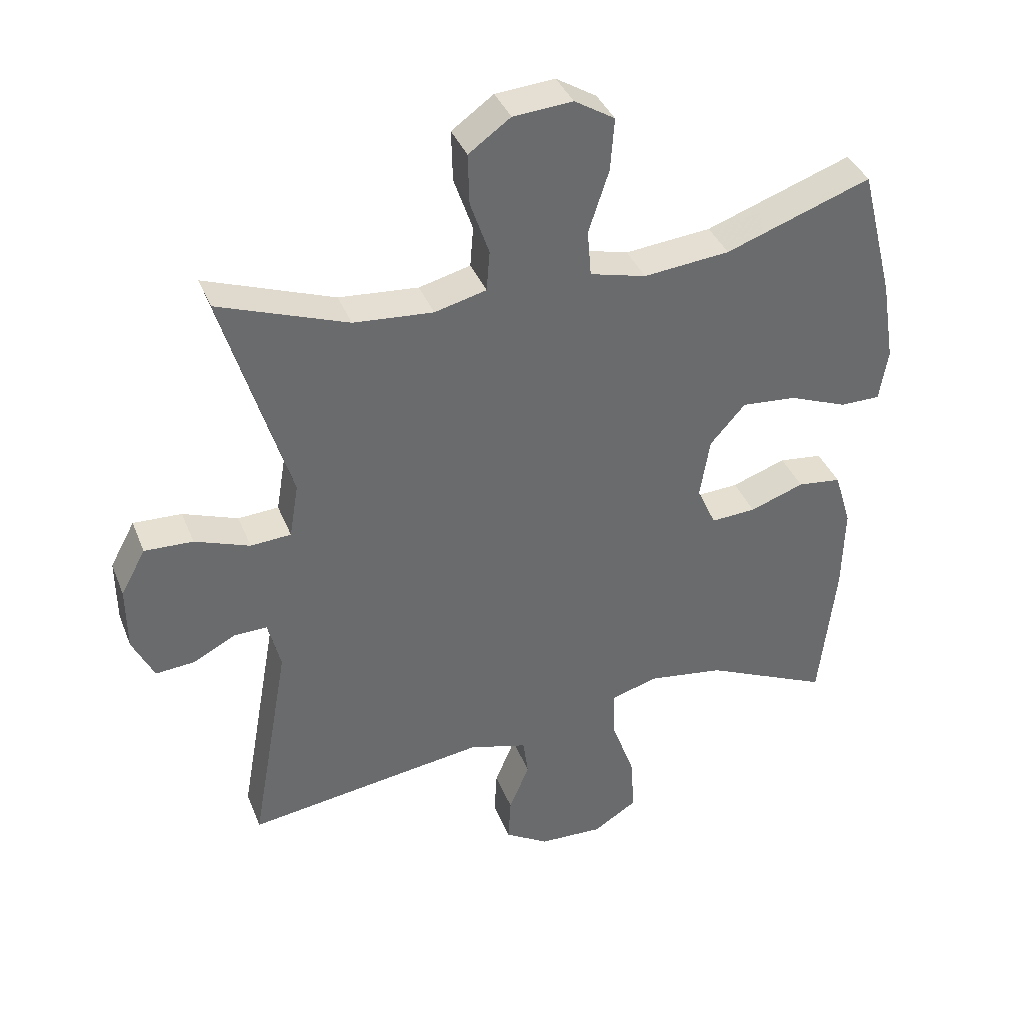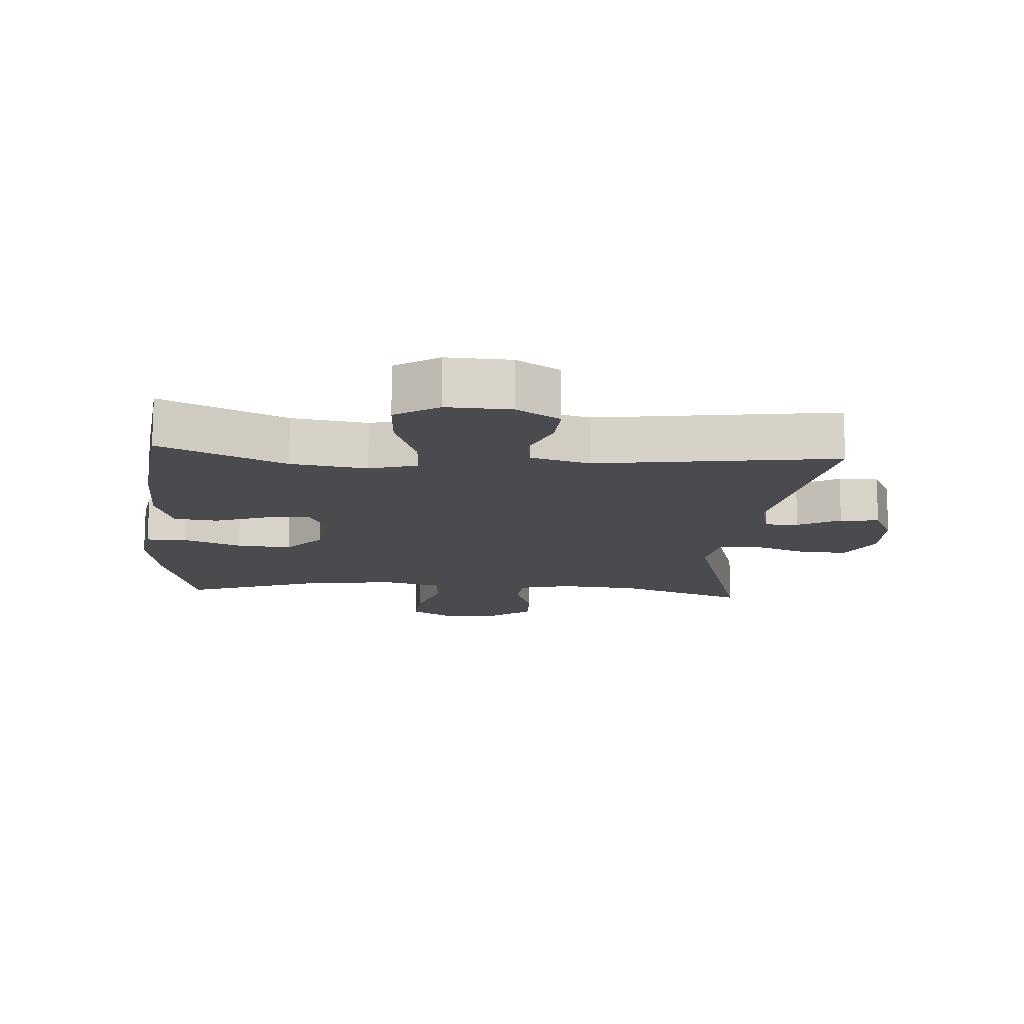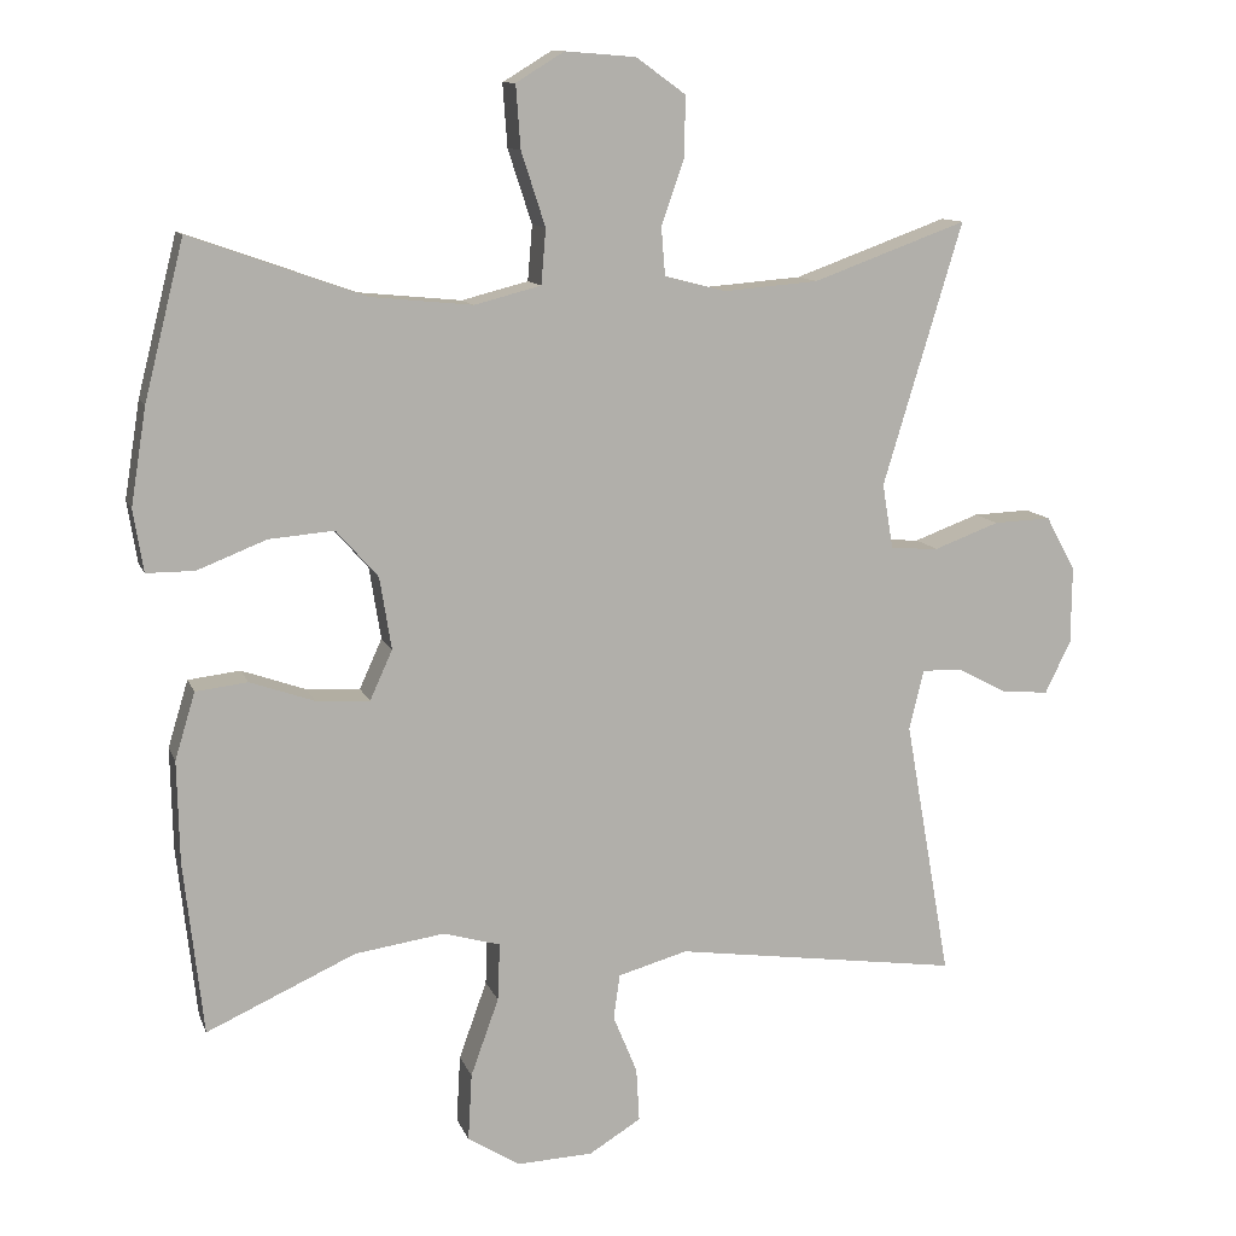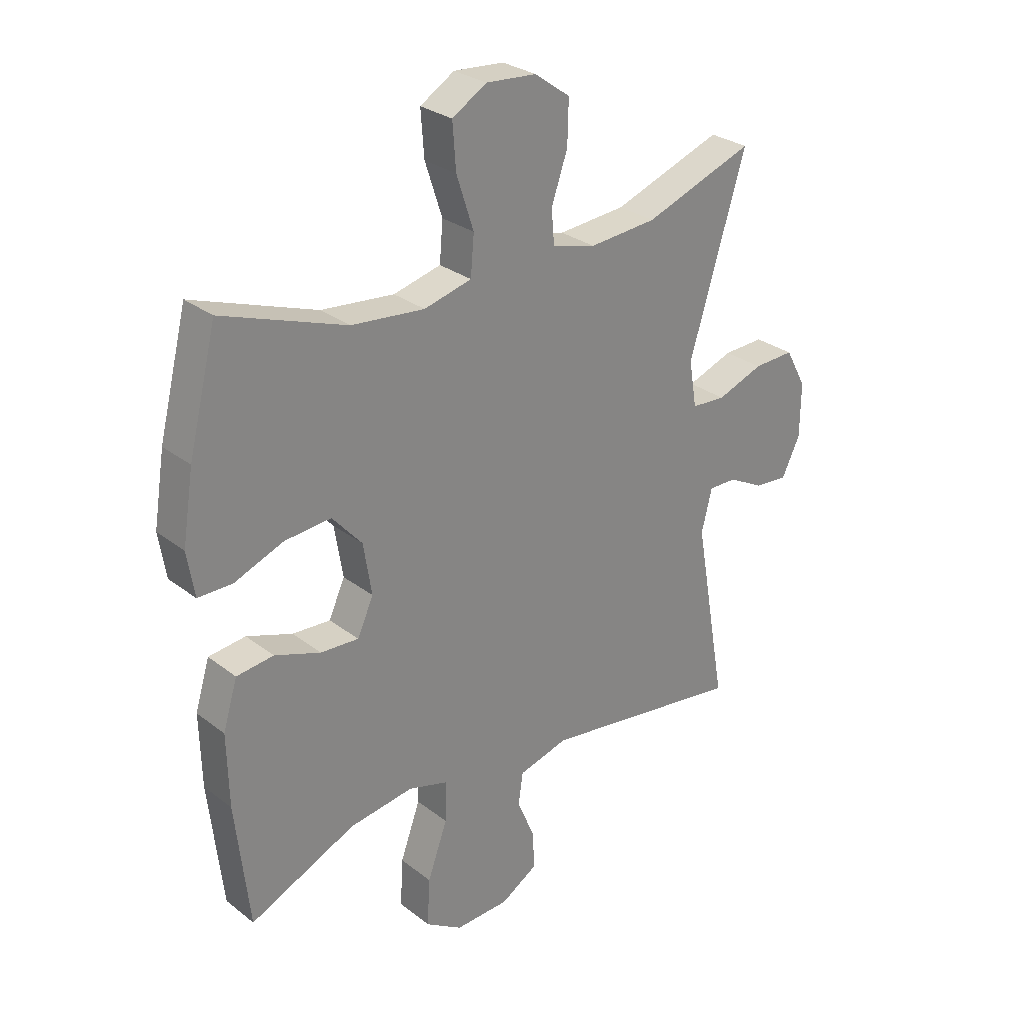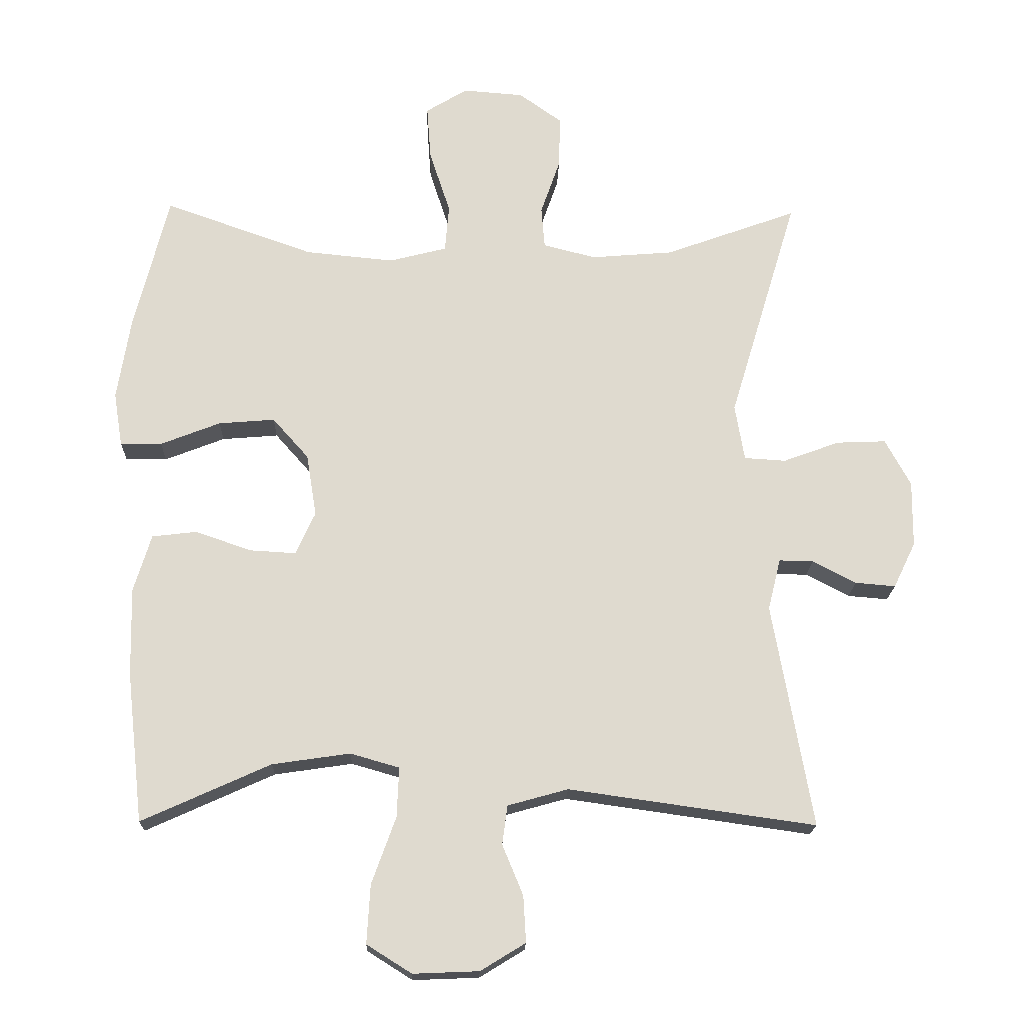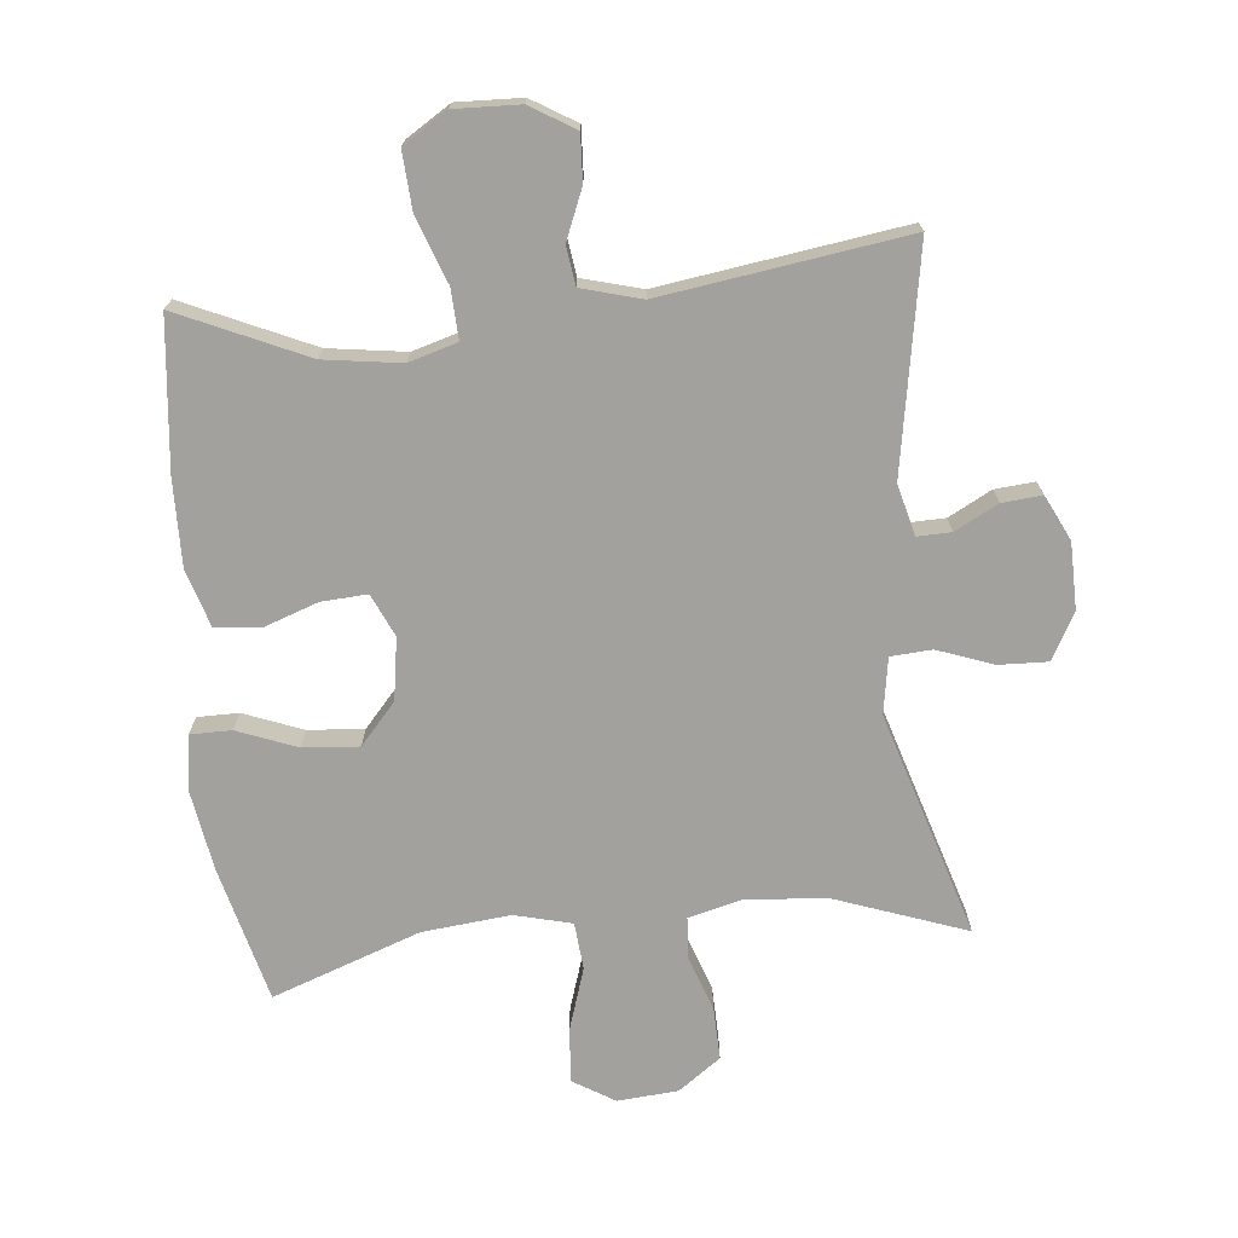
<metadata>
{"format":"obj","ext":"obj","renderer":"f3d","projection":"perspective","resolution":1024,"background":"white","views":[{"elev":37.9,"azim":-20.2,"up":"+Z"},{"elev":-13.9,"azim":175.9,"up":"+Y"},{"elev":11.2,"azim":164.4,"up":"+Z"},{"elev":28.4,"azim":139.0,"up":"+Z"},{"elev":-18.7,"azim":178.4,"up":"+Z"},{"elev":-72.0,"azim":-174.1,"up":"+Y"}]}
</metadata>
<code>
v 0.5 0.07 0.5
v 0.551 0.07 0.297
v 0.571 0.07 0.172
v 0.558 0.07 0.092
v 0.496 0.07 0.092
v 0.407 0.07 0.127
v 0.323 0.07 0.134
v 0.269 0.07 0.073
v 0.254 0.07 -0.02
v 0.283 0.07 -0.084
v 0.352 0.07 -0.08
v 0.435 0.07 -0.051
v 0.502 0.07 -0.059
v 0.528 0.07 -0.145
v 0.525 0.07 -0.276
v 0.5 0.07 -0.5
v 0.308 0.07 -0.413
v 0.192 0.07 -0.396
v 0.119 0.07 -0.417
v 0.122 0.07 -0.491
v 0.158 0.07 -0.591
v 0.163 0.07 -0.678
v 0.096 0.07 -0.72
v -0.002 0.07 -0.716
v -0.069 0.07 -0.675
v -0.065 0.07 -0.606
v -0.034 0.07 -0.531
v -0.042 0.07 -0.473
v -0.132 0.07 -0.448
v -0.5 0.07 -0.5
v -0.441 0.07 -0.166
v -0.46 0.07 -0.089
v -0.511 0.07 -0.09
v -0.576 0.07 -0.124
v -0.636 0.07 -0.129
v -0.669 0.07 -0.061
v -0.67 0.07 0.038
v -0.632 0.07 0.108
v -0.558 0.07 0.105
v -0.474 0.07 0.074
v -0.412 0.07 0.078
v -0.398 0.07 0.162
v -0.5 0.07 0.5
v -0.302 0.07 0.428
v -0.18 0.07 0.418
v -0.101 0.07 0.438
v -0.096 0.07 0.5
v -0.125 0.07 0.584
v -0.127 0.07 0.662
v -0.063 0.07 0.708
v 0.028 0.07 0.715
v 0.09 0.07 0.677
v 0.084 0.07 0.596
v 0.053 0.07 0.501
v 0.059 0.07 0.43
v 0.145 0.07 0.408
v 0.277 0.07 0.421
v 0.5 0 0.5
v 0.551 0 0.297
v 0.571 0 0.172
v 0.558 0 0.092
v 0.496 0 0.092
v 0.407 0 0.127
v 0.323 0 0.134
v 0.269 0 0.073
v 0.254 0 -0.02
v 0.283 0 -0.084
v 0.352 0 -0.08
v 0.435 0 -0.051
v 0.502 0 -0.059
v 0.528 0 -0.145
v 0.525 0 -0.276
v 0.5 0 -0.5
v 0.308 0 -0.413
v 0.192 0 -0.396
v 0.119 0 -0.417
v 0.122 0 -0.491
v 0.158 0 -0.591
v 0.163 0 -0.678
v 0.096 0 -0.72
v -0.002 0 -0.716
v -0.069 0 -0.675
v -0.065 0 -0.606
v -0.034 0 -0.531
v -0.042 0 -0.473
v -0.132 0 -0.448
v -0.5 0 -0.5
v -0.441 0 -0.166
v -0.46 0 -0.089
v -0.511 0 -0.09
v -0.576 0 -0.124
v -0.636 0 -0.129
v -0.669 0 -0.061
v -0.67 0 0.038
v -0.632 0 0.108
v -0.558 0 0.105
v -0.474 0 0.074
v -0.412 0 0.078
v -0.398 0 0.162
v -0.5 0 0.5
v -0.302 0 0.428
v -0.18 0 0.418
v -0.101 0 0.438
v -0.096 0 0.5
v -0.125 0 0.584
v -0.127 0 0.662
v -0.063 0 0.708
v 0.028 0 0.715
v 0.09 0 0.677
v 0.084 0 0.596
v 0.053 0 0.501
v 0.059 0 0.43
v 0.145 0 0.408
v 0.277 0 0.421
f 51 52 53 54
f 51 54 55
f 50 51 55
f 47 48 49 50
f 46 47 50 55
f 45 46 55 56
f 42 43 44
f 41 42 44 45
f 37 38 39 40
f 37 40 41
f 36 37 41
f 33 34 35 36
f 32 33 36 41
f 31 32 41 45
f 29 30 31 45
f 24 25 26 27
f 24 27 28
f 23 24 28
f 20 21 22 23
f 19 20 23 28
f 14 15 16 17
f 14 17 18
f 11 12 13 14
f 10 11 14 18
f 9 10 18 19
f 3 4 5 6
f 3 6 7
f 57 1 2 3
f 56 57 3 7
f 8 9 19 28
f 8 28 29 45
f 7 8 45 56
f 111 110 109 108
f 112 111 108
f 112 108 107
f 107 106 105 104
f 112 107 104 103
f 113 112 103 102
f 101 100 99
f 102 101 99 98
f 97 96 95 94
f 98 97 94
f 98 94 93
f 93 92 91 90
f 98 93 90 89
f 102 98 89 88
f 102 88 87 86
f 84 83 82 81
f 85 84 81
f 85 81 80
f 80 79 78 77
f 85 80 77 76
f 74 73 72 71
f 75 74 71
f 71 70 69 68
f 75 71 68 67
f 76 75 67 66
f 63 62 61 60
f 64 63 60
f 60 59 58 114
f 64 60 114 113
f 85 76 66 65
f 102 86 85 65
f 113 102 65 64
f 1 58 59 2
f 2 59 60 3
f 3 60 61 4
f 4 61 62 5
f 5 62 63 6
f 6 63 64 7
f 7 64 65 8
f 8 65 66 9
f 9 66 67 10
f 10 67 68 11
f 11 68 69 12
f 12 69 70 13
f 13 70 71 14
f 14 71 72 15
f 15 72 73 16
f 16 73 74 17
f 17 74 75 18
f 18 75 76 19
f 19 76 77 20
f 20 77 78 21
f 21 78 79 22
f 22 79 80 23
f 23 80 81 24
f 24 81 82 25
f 25 82 83 26
f 26 83 84 27
f 27 84 85 28
f 28 85 86 29
f 29 86 87 30
f 30 87 88 31
f 31 88 89 32
f 32 89 90 33
f 33 90 91 34
f 34 91 92 35
f 35 92 93 36
f 36 93 94 37
f 37 94 95 38
f 38 95 96 39
f 39 96 97 40
f 40 97 98 41
f 41 98 99 42
f 42 99 100 43
f 43 100 101 44
f 44 101 102 45
f 45 102 103 46
f 46 103 104 47
f 47 104 105 48
f 48 105 106 49
f 49 106 107 50
f 50 107 108 51
f 51 108 109 52
f 52 109 110 53
f 53 110 111 54
f 54 111 112 55
f 55 112 113 56
f 56 113 114 57
f 57 114 58 1

</code>
